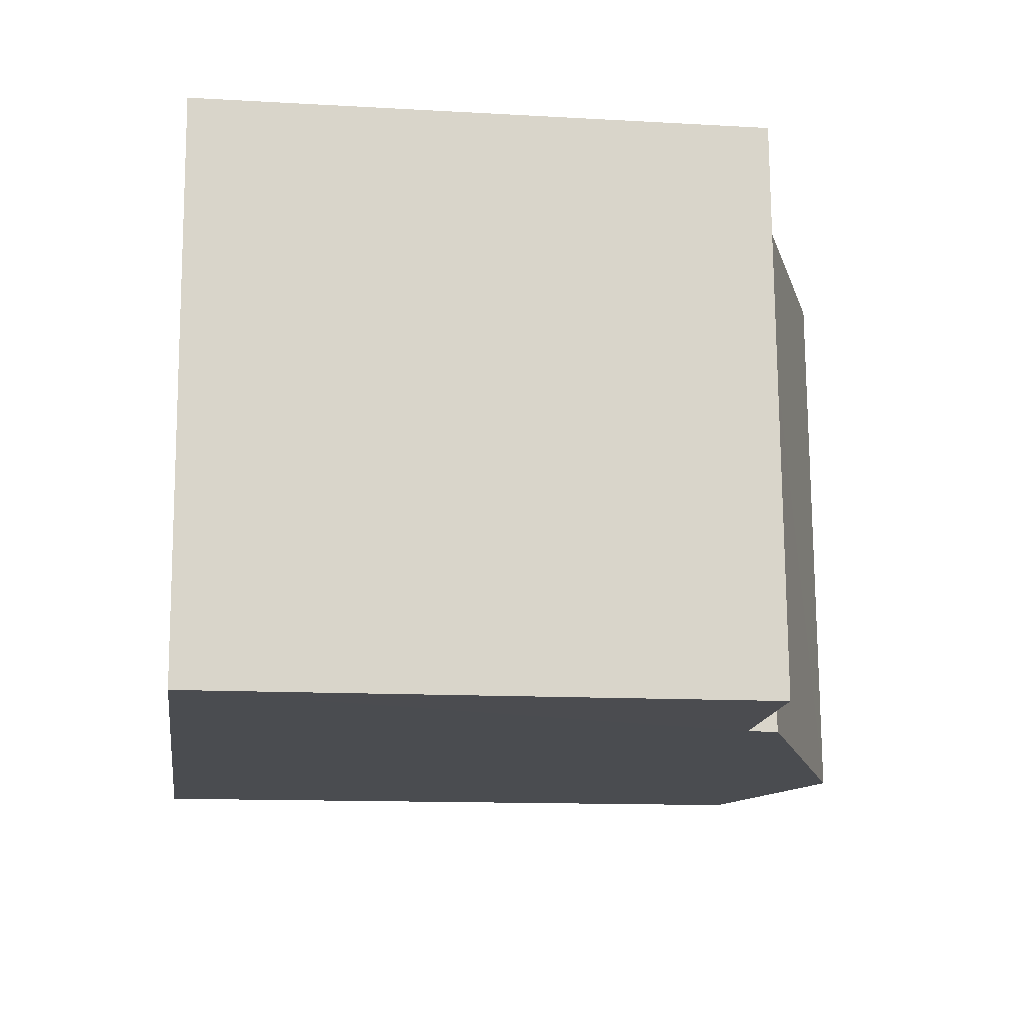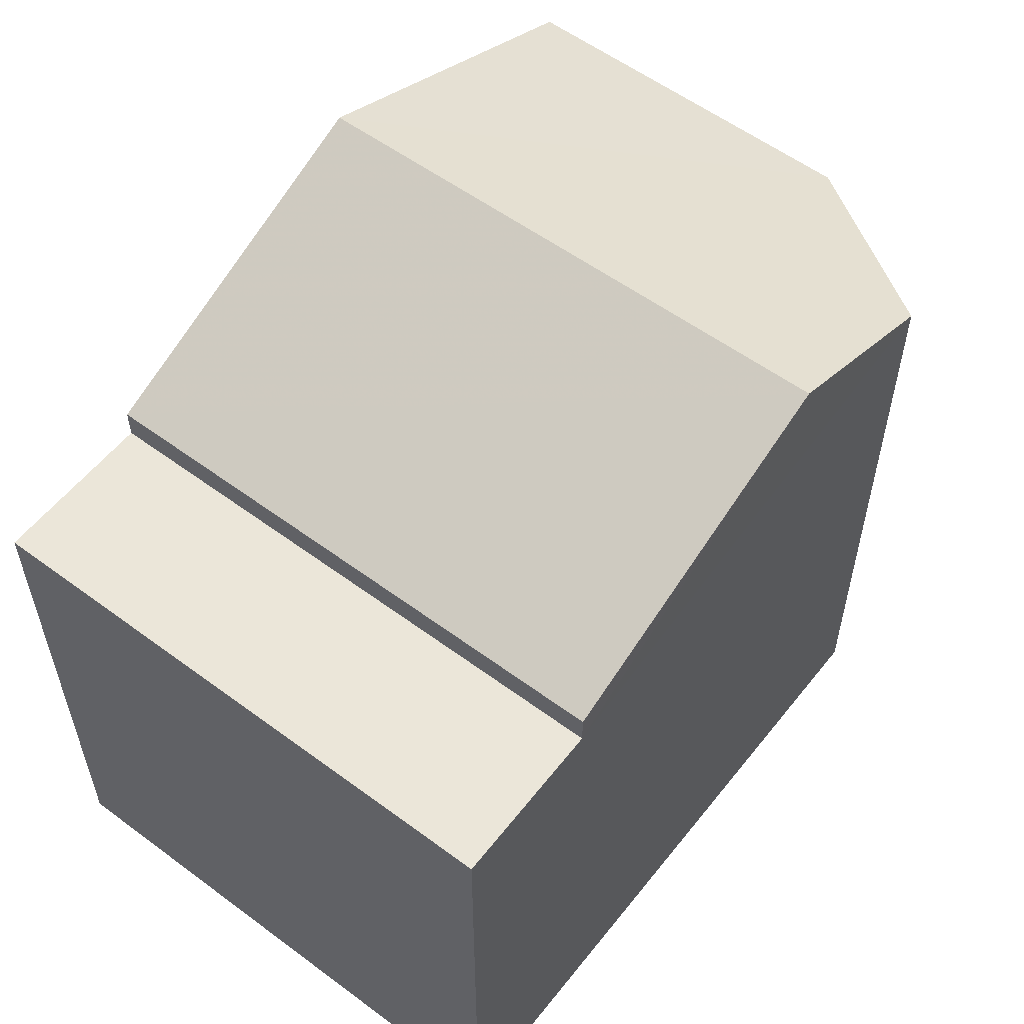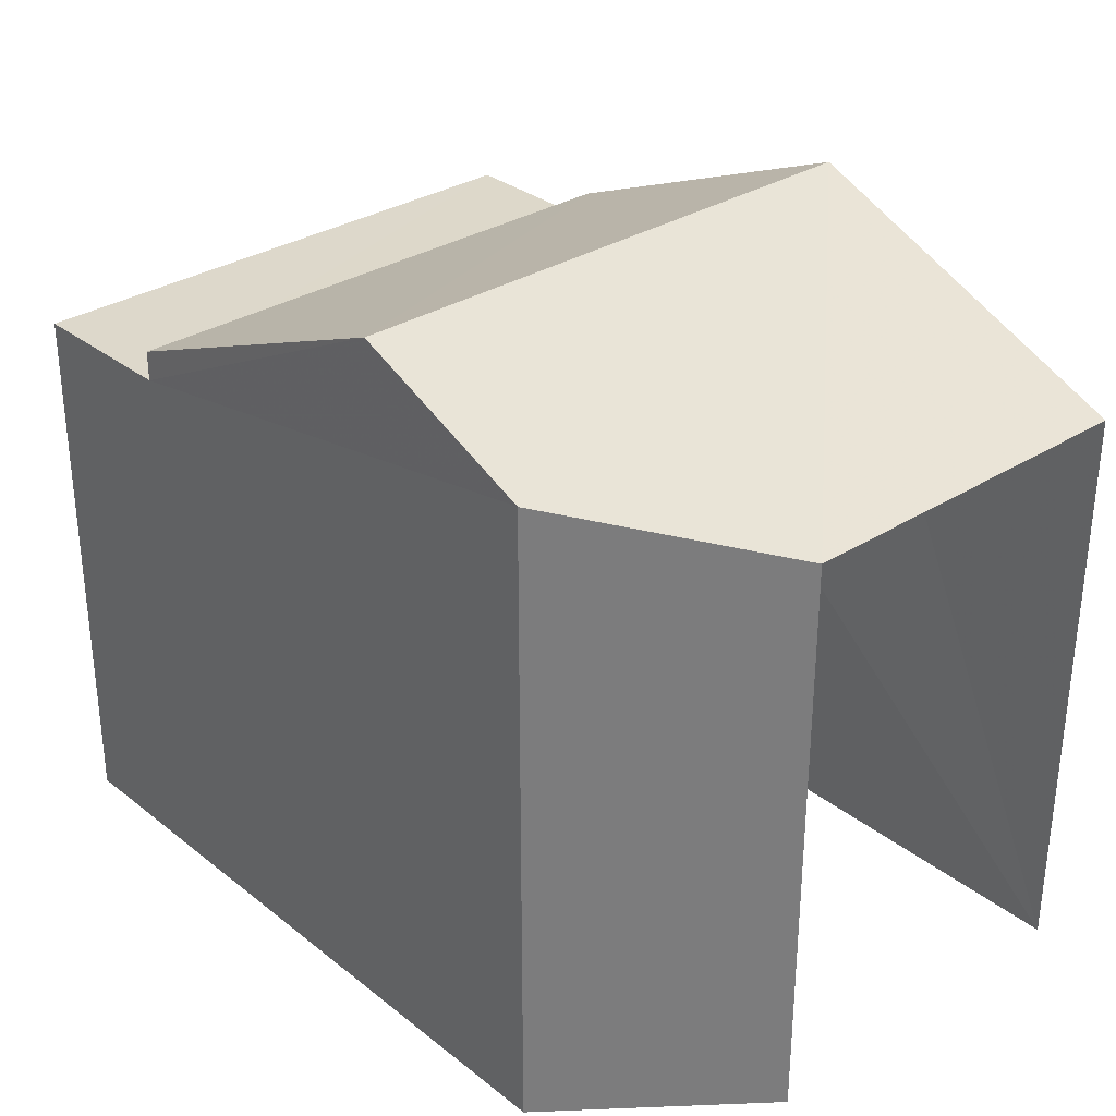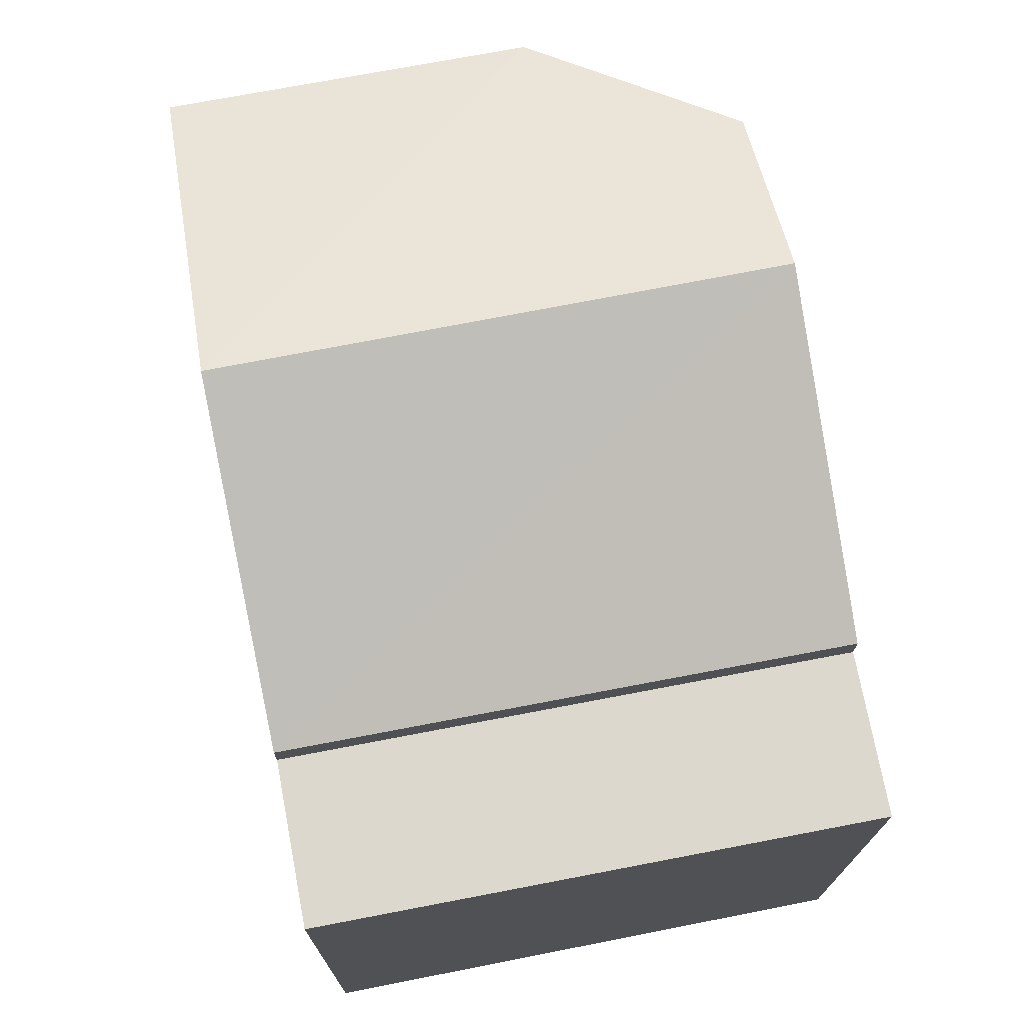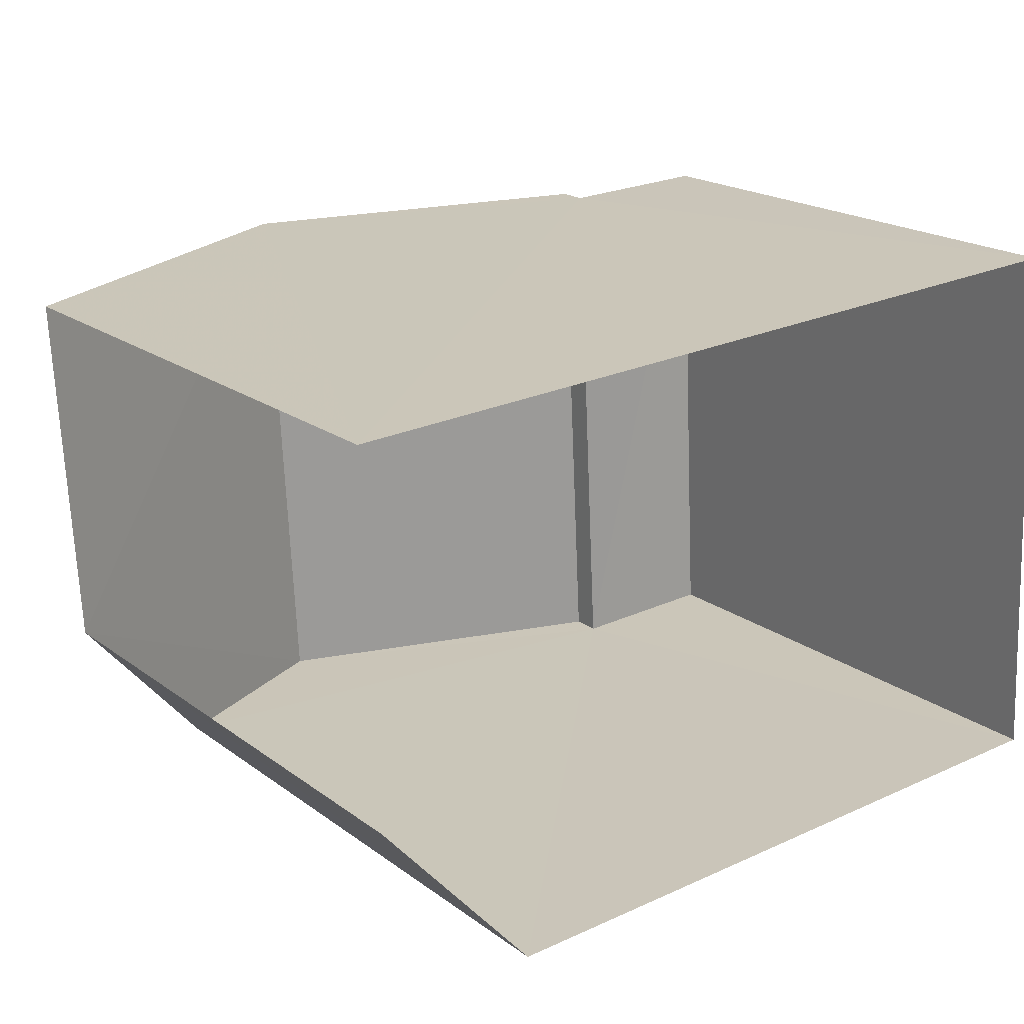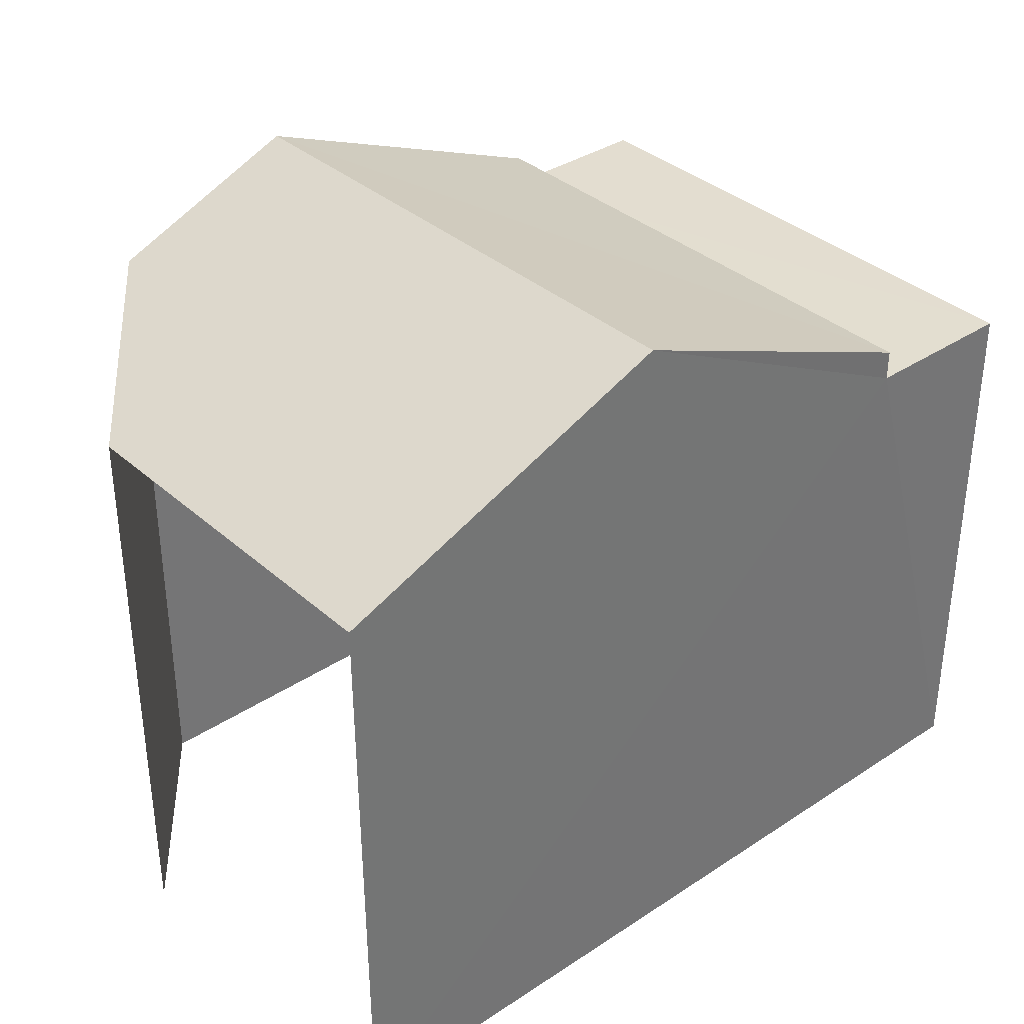
<metadata>
{"format":"obj","ext":"obj","renderer":"f3d","projection":"perspective","resolution":1024,"background":"white","views":[{"elev":-12.2,"azim":-97.8,"up":"+Y"},{"elev":56.2,"azim":-55.0,"up":"+Z"},{"elev":31.4,"azim":45.2,"up":"+Z"},{"elev":72.4,"azim":-103.7,"up":"+Z"},{"elev":19.5,"azim":143.3,"up":"+Y"},{"elev":35.7,"azim":136.1,"up":"+Z"}]}
</metadata>
<code>
v -3.737e+05 -1.034e+05 27.92
v -3.737e+05 -1.034e+05 27.92
v -3.737e+05 -1.034e+05 27.92
v -3.737e+05 -1.034e+05 27.92
v -3.737e+05 -1.034e+05 27.92
v -3.737e+05 -1.034e+05 34.53
v -3.737e+05 -1.034e+05 36.09
v -3.737e+05 -1.034e+05 34.53
v -3.737e+05 -1.034e+05 36.09
v -3.737e+05 -1.034e+05 35.22
v -3.737e+05 -1.034e+05 34.53
v -3.737e+05 -1.034e+05 34.53
v -3.737e+05 -1.034e+05 34.19
v -3.737e+05 -1.034e+05 34.19
v -3.737e+05 -1.034e+05 34.19
v -3.737e+05 -1.034e+05 34.19
f 1 2 3
f 2 4 5
f 2 5 3
f 8 4 6
f 8 5 4
f 6 7 8
f 7 9 8
f 9 10 8
f 11 12 9
f 7 11 9
f 13 14 15
f 13 16 14
f 10 9 13
f 10 13 3
f 3 13 1
f 9 12 13
f 1 13 15
f 6 4 7
f 11 7 16
f 16 2 14
f 16 4 2
f 7 4 16
f 15 2 1
f 15 14 2
f 16 12 11
f 16 13 12
f 8 3 5
f 8 10 3

</code>
